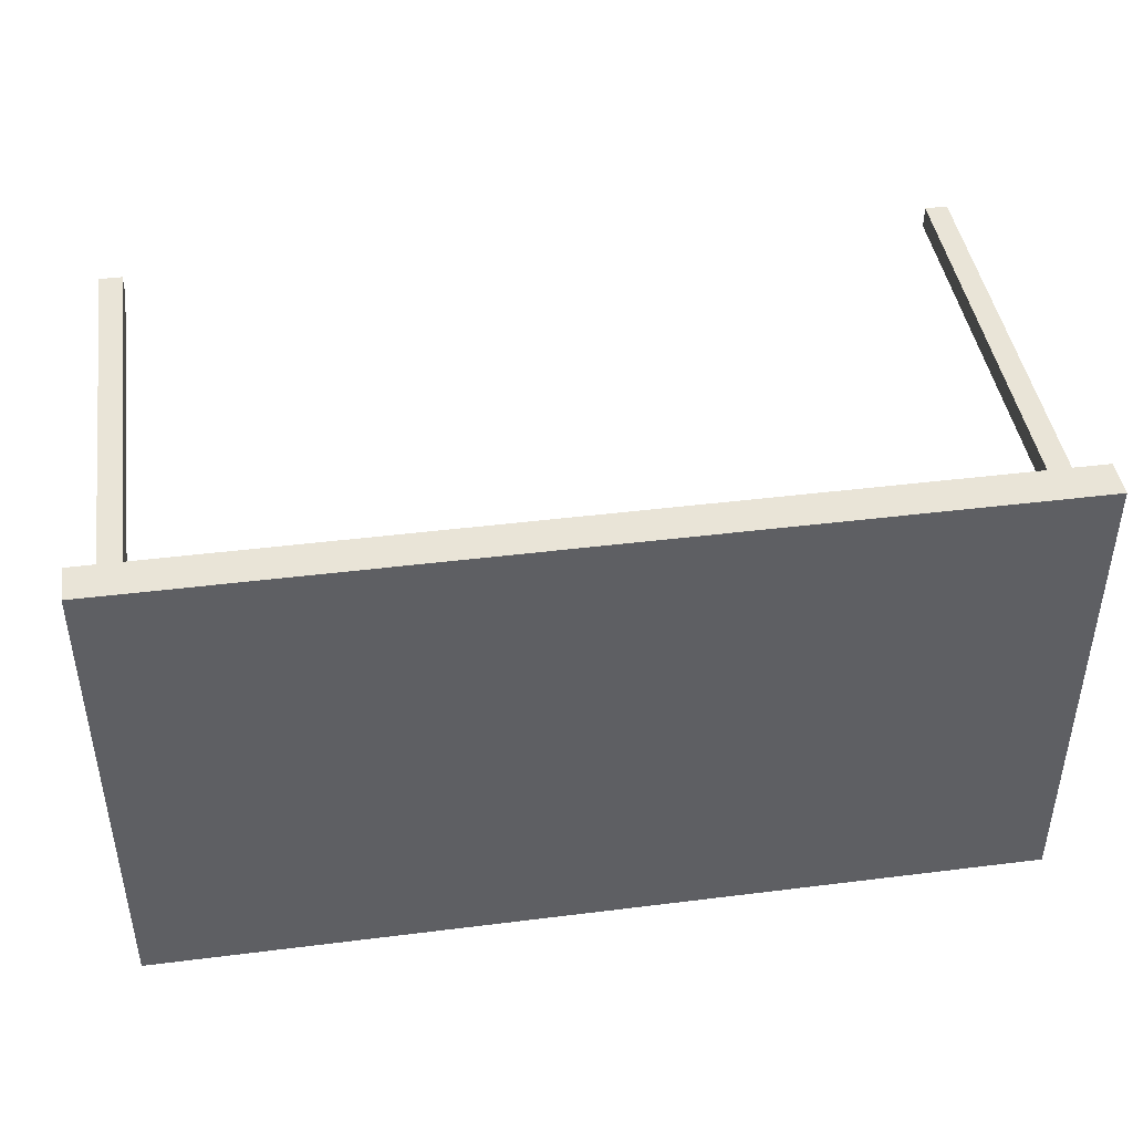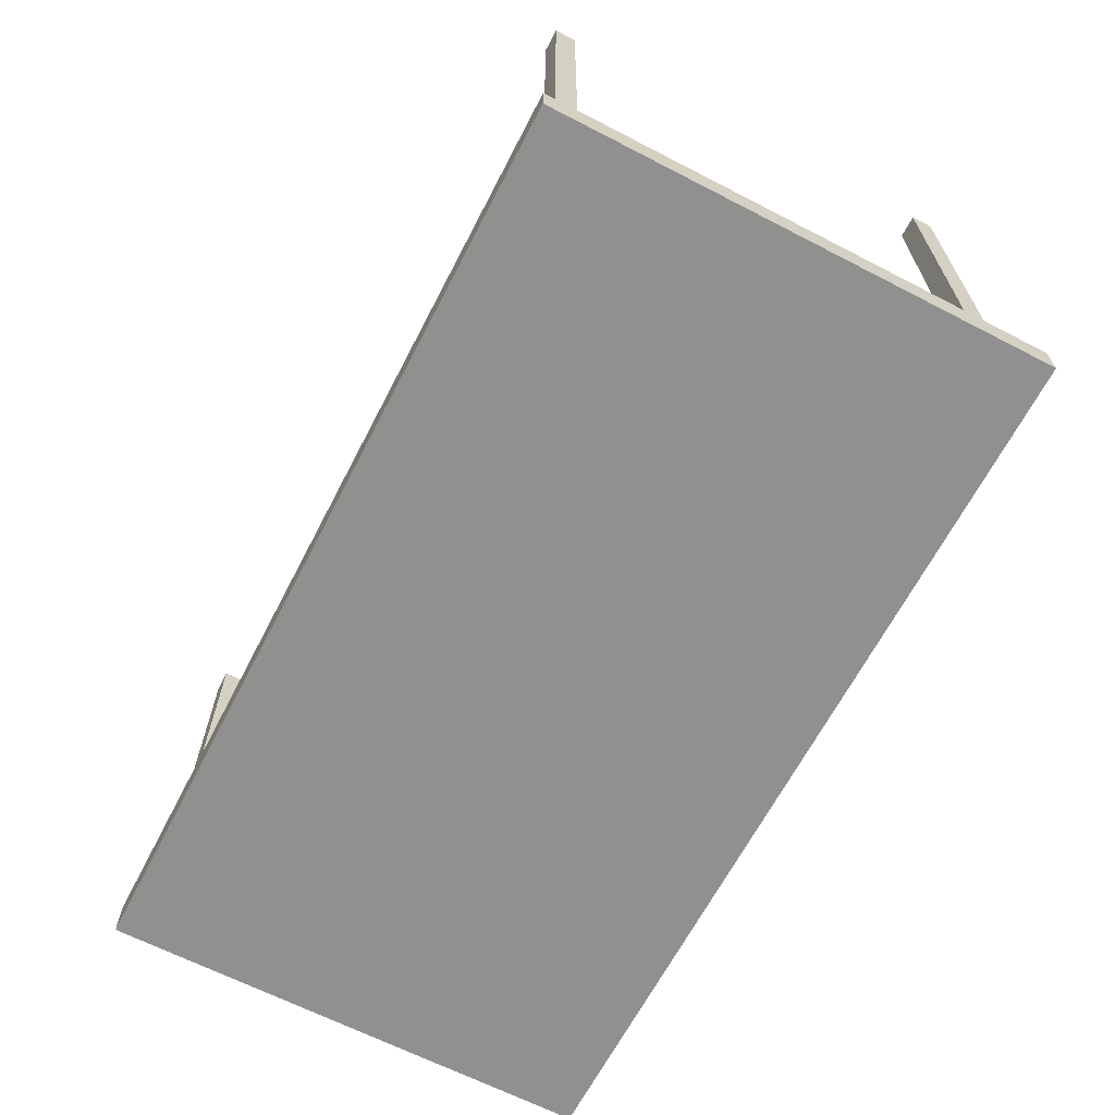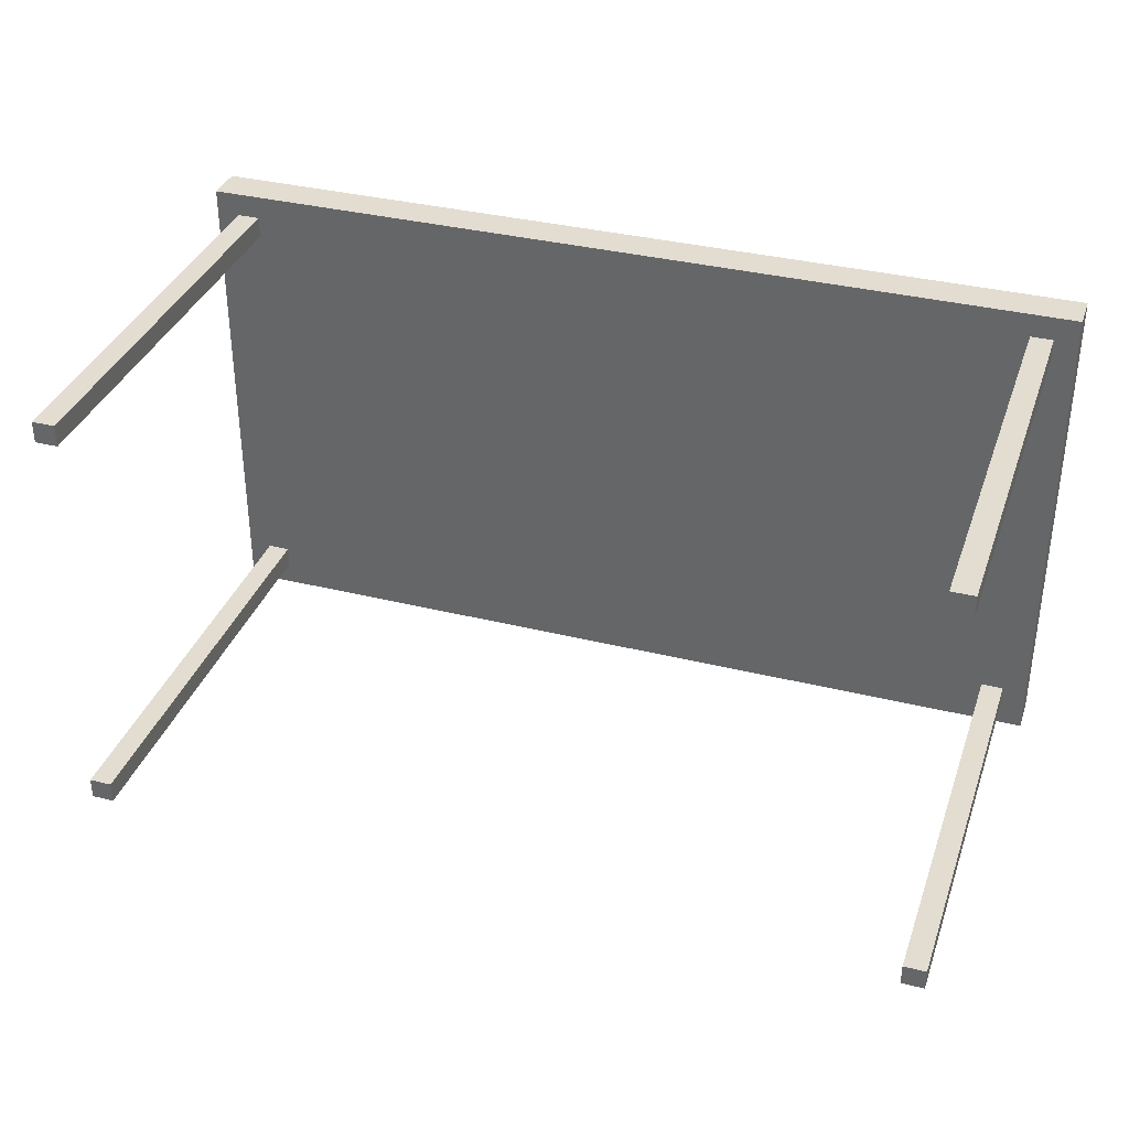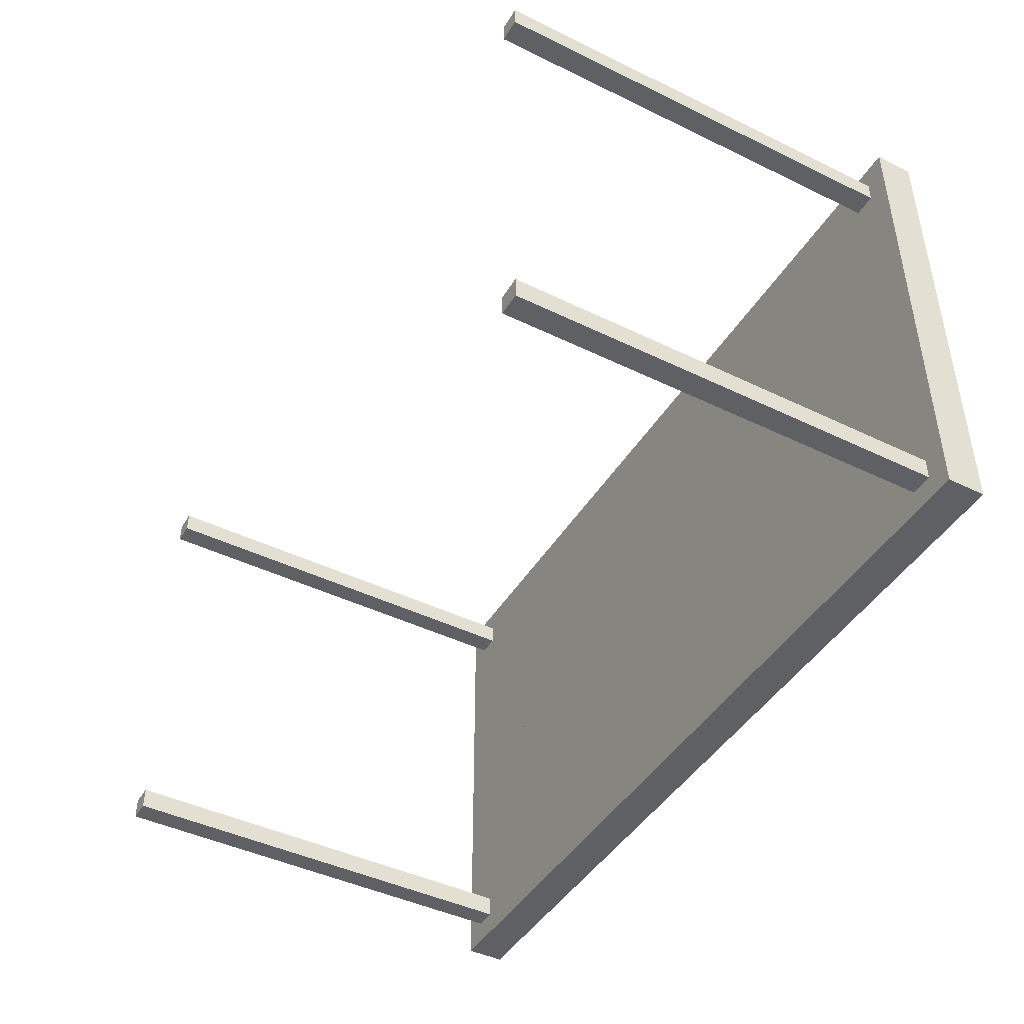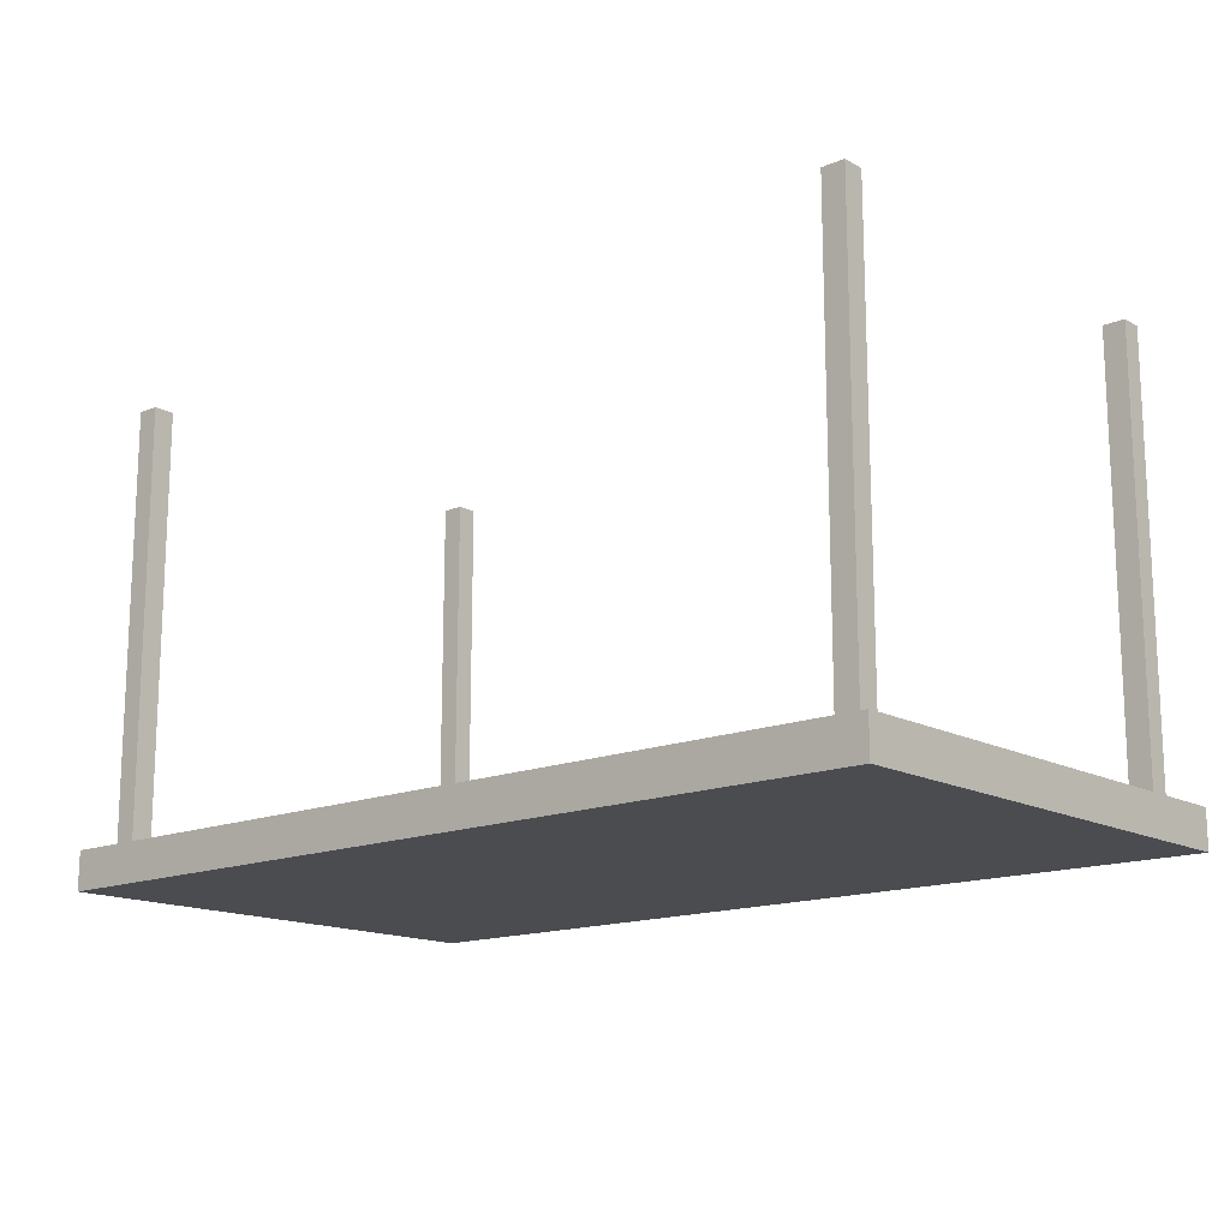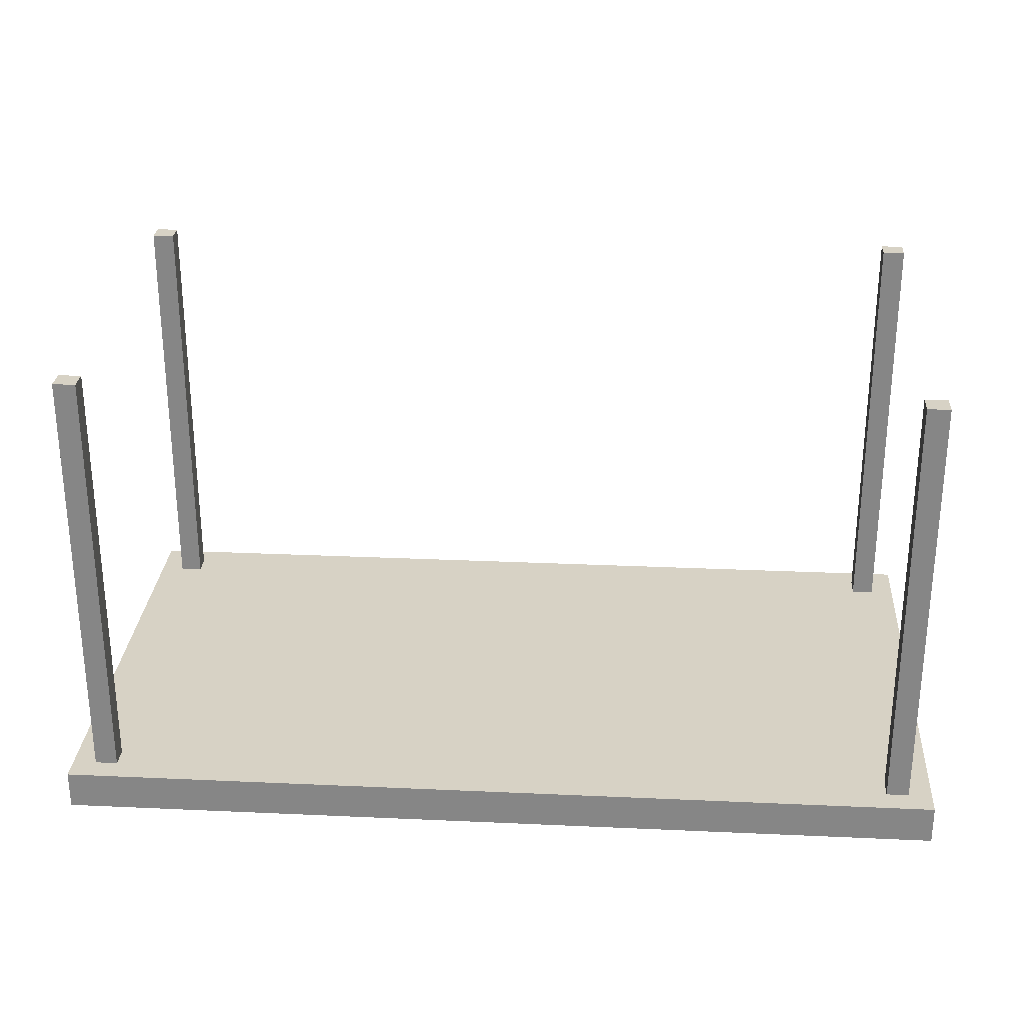
<metadata>
{"format":"obj","ext":"obj","renderer":"f3d","projection":"perspective","resolution":1024,"background":"white","views":[{"elev":43.4,"azim":171.6,"up":"+Y"},{"elev":-65.5,"azim":-117.4,"up":"+Z"},{"elev":35.3,"azim":18.2,"up":"+Y"},{"elev":-44.4,"azim":60.5,"up":"+Y"},{"elev":-15.2,"azim":41.1,"up":"+Z"},{"elev":27.4,"azim":4.0,"up":"+Z"}]}
</metadata>
<code>
o Table_Cube.134
v 4.691 2.571 0.2025
v 4.691 2.571 -0.2025
v 4.441 2.571 -0.2025
v 4.441 2.571 0.2025
v 4.691 2.321 -0.2025
v 4.691 2.321 0.2025
v 4.441 2.321 0.2025
v 4.441 2.321 -0.2025
v 4.205 2.571 0.2025
v 4.205 2.571 -0.2025
v 4.205 2.321 -0.2025
v 4.205 2.321 0.2025
v 4.691 2.096 -0.2025
v 4.691 2.096 0.2025
v 4.441 2.096 0.2025
v 4.441 2.096 -0.2025
v 4.205 2.096 0.2025
v 4.205 2.096 -0.2025
v 4.441 2.321 4.751
v 4.205 2.321 4.751
v 4.441 2.096 4.751
v 4.205 2.096 4.751
v 0 2.571 0.2025
v 0 2.571 -0.2025
v -4.691 2.571 0.2025
v -4.691 2.571 -0.2025
v -4.441 2.571 -0.2025
v -4.441 2.571 0.2025
v 0 2.321 0.2025
v 0 2.321 -0.2025
v -4.691 2.321 -0.2025
v -4.691 2.321 0.2025
v -4.441 2.321 0.2025
v -4.441 2.321 -0.2025
v -4.205 2.571 0.2025
v -4.205 2.571 -0.2025
v -4.205 2.321 -0.2025
v -4.205 2.321 0.2025
v 0 2.096 -0.2025
v -4.691 2.096 -0.2025
v -4.691 2.096 0.2025
v -4.441 2.096 0.2025
v -4.441 2.096 -0.2025
v 0 2.096 0.2025
v -4.205 2.096 0.2025
v -4.205 2.096 -0.2025
v -4.441 2.321 4.751
v -4.205 2.321 4.751
v -4.441 2.096 4.751
v -4.205 2.096 4.751
v 4.691 0 0.2025
v 4.691 -2.571 0.2025
v 4.691 0 -0.2025
v 4.691 -2.571 -0.2025
v 4.441 0 -0.2025
v 4.441 -2.571 -0.2025
v 4.441 0 0.2025
v 4.441 -2.571 0.2025
v 4.691 -2.321 -0.2025
v 4.691 -2.321 0.2025
v 4.441 -2.321 0.2025
v 4.441 -2.321 -0.2025
v 4.205 0 -0.2025
v 4.205 -2.571 0.2025
v 4.205 -2.571 -0.2025
v 4.205 0 0.2025
v 4.205 -2.321 -0.2025
v 4.205 -2.321 0.2025
v 4.691 -2.096 -0.2025
v 4.691 -2.096 0.2025
v 4.441 -2.096 0.2025
v 4.441 -2.096 -0.2025
v 4.205 -2.096 0.2025
v 4.205 -2.096 -0.2025
v 4.441 -2.321 4.751
v 4.205 -2.321 4.751
v 4.441 -2.096 4.751
v 4.205 -2.096 4.751
v 0 0 0.2025
v 0 -2.571 0.2025
v 0 0 -0.2025
v 0 -2.571 -0.2025
v -4.691 0 0.2025
v -4.691 -2.571 0.2025
v -4.691 0 -0.2025
v -4.691 -2.571 -0.2025
v -4.441 0 -0.2025
v -4.441 -2.571 -0.2025
v -4.441 0 0.2025
v -4.441 -2.571 0.2025
v 0 -2.321 0.2025
v 0 -2.321 -0.2025
v -4.691 -2.321 -0.2025
v -4.691 -2.321 0.2025
v -4.441 -2.321 0.2025
v -4.441 -2.321 -0.2025
v -4.205 0 -0.2025
v -4.205 -2.571 0.2025
v -4.205 -2.571 -0.2025
v -4.205 0 0.2025
v -4.205 -2.321 -0.2025
v -4.205 -2.321 0.2025
v 0 -2.096 -0.2025
v -4.691 -2.096 -0.2025
v -4.691 -2.096 0.2025
v -4.441 -2.096 0.2025
v -4.441 -2.096 -0.2025
v 0 -2.096 0.2025
v -4.205 -2.096 0.2025
v -4.205 -2.096 -0.2025
v -4.441 -2.321 4.751
v -4.205 -2.321 4.751
v -4.441 -2.096 4.751
v -4.205 -2.096 4.751
f 8 3 2 5
f 5 2 1 6
f 12 9 23 29
f 10 24 23 9
f 2 3 4 1
f 6 1 4 7
f 11 10 3 8
f 18 11 8 16
f 14 6 7 15
f 17 12 29 44
f 13 5 6 14
f 16 8 5 13
f 12 17 22 20
f 39 30 11 18
f 30 24 10 11
f 3 10 9 4
f 7 4 9 12
f 81 39 18 63
f 57 15 17 66
f 55 16 13 53
f 53 13 14 51
f 66 17 44 79
f 51 14 15 57
f 63 18 16 55
f 21 19 20 22
f 7 12 20 19
f 17 15 21 22
f 15 7 19 21
f 29 30 24 23
f 34 31 26 27
f 31 32 25 26
f 38 29 23 35
f 36 35 23 24
f 26 25 28 27
f 32 33 28 25
f 37 34 27 36
f 46 43 34 37
f 41 42 33 32
f 45 44 29 38
f 40 41 32 31
f 43 40 31 34
f 44 39 30 29
f 38 48 50 45
f 39 46 37 30
f 30 37 36 24
f 27 28 35 36
f 33 38 35 28
f 81 97 46 39
f 89 100 45 42
f 79 81 39 44
f 87 85 40 43
f 85 83 41 40
f 100 79 44 45
f 83 89 42 41
f 97 87 43 46
f 49 50 48 47
f 33 47 48 38
f 45 50 49 42
f 42 49 47 33
f 62 59 54 56
f 59 60 52 54
f 68 91 80 64
f 55 57 51 53
f 65 64 80 82
f 54 52 58 56
f 63 66 57 55
f 60 61 58 52
f 67 62 56 65
f 74 72 62 67
f 70 71 61 60
f 73 108 91 68
f 69 70 60 59
f 72 69 59 62
f 68 76 78 73
f 103 74 67 92
f 92 67 65 82
f 81 79 66 63
f 56 58 64 65
f 61 68 64 58
f 81 63 74 103
f 57 66 73 71
f 55 53 69 72
f 53 51 70 69
f 66 79 108 73
f 51 57 71 70
f 63 55 72 74
f 77 78 76 75
f 61 75 76 68
f 73 78 77 71
f 71 77 75 61
f 91 80 82 92
f 96 88 86 93
f 93 86 84 94
f 102 98 80 91
f 87 85 83 89
f 99 82 80 98
f 86 88 90 84
f 97 87 89 100
f 94 84 90 95
f 101 99 88 96
f 110 101 96 107
f 105 94 95 106
f 109 102 91 108
f 104 93 94 105
f 107 96 93 104
f 108 91 92 103
f 102 109 114 112
f 103 92 101 110
f 92 82 99 101
f 81 97 100 79
f 88 99 98 90
f 95 90 98 102
f 81 103 110 97
f 89 106 109 100
f 79 108 103 81
f 87 107 104 85
f 85 104 105 83
f 100 109 108 79
f 83 105 106 89
f 97 110 107 87
f 113 111 112 114
f 95 102 112 111
f 109 106 113 114
f 106 95 111 113

</code>
